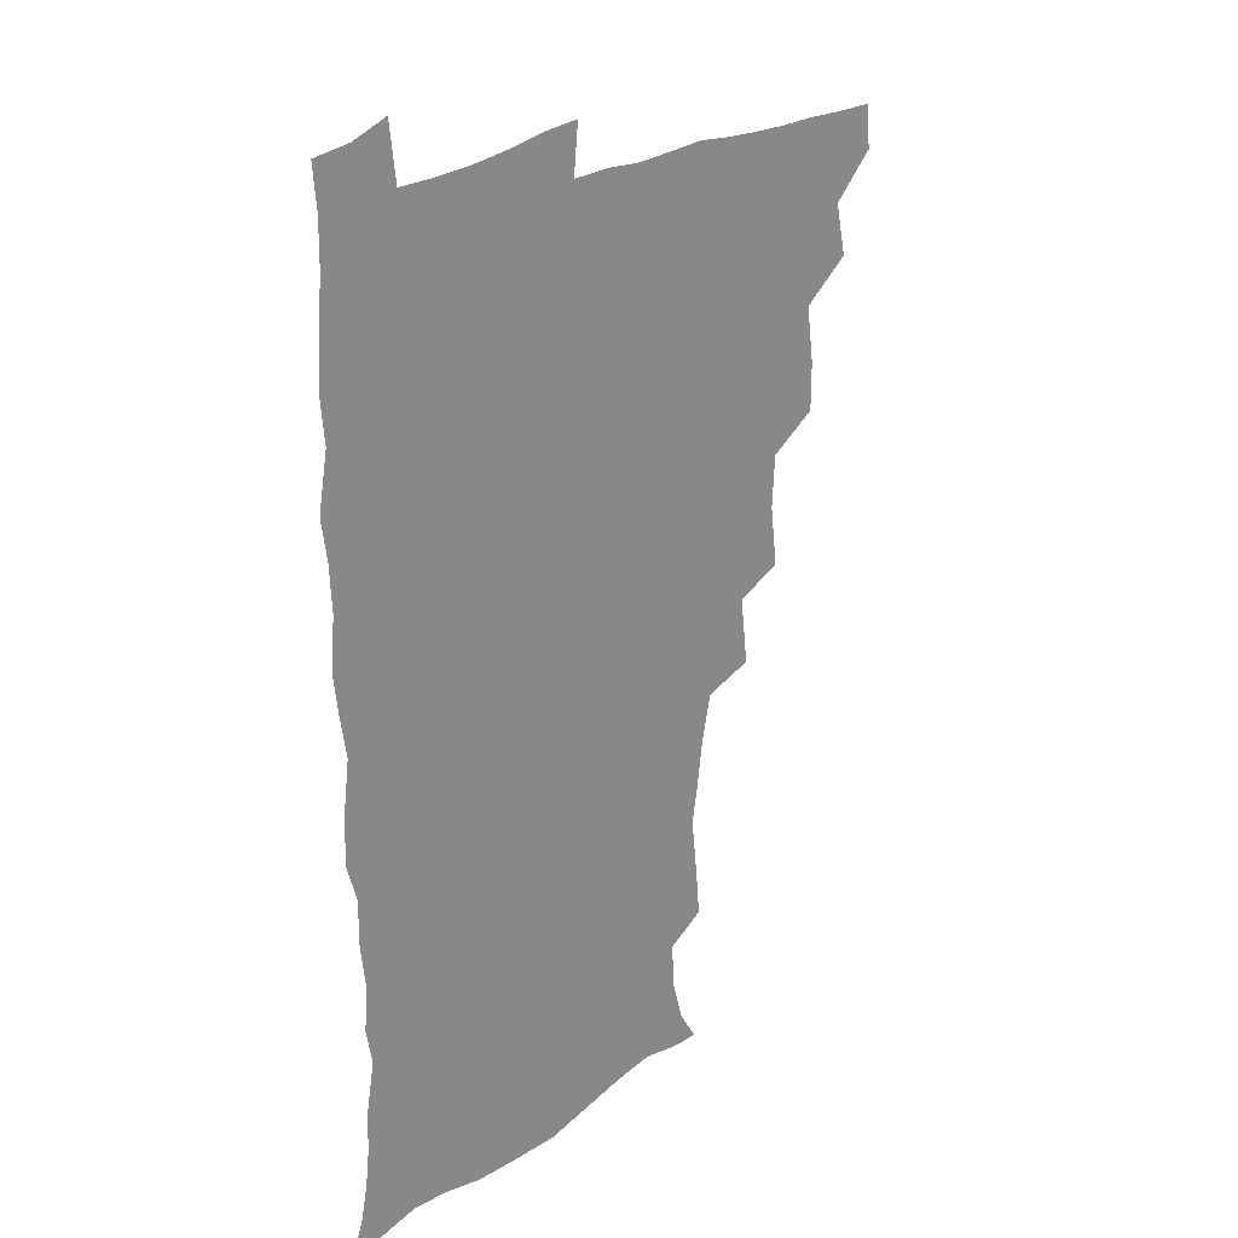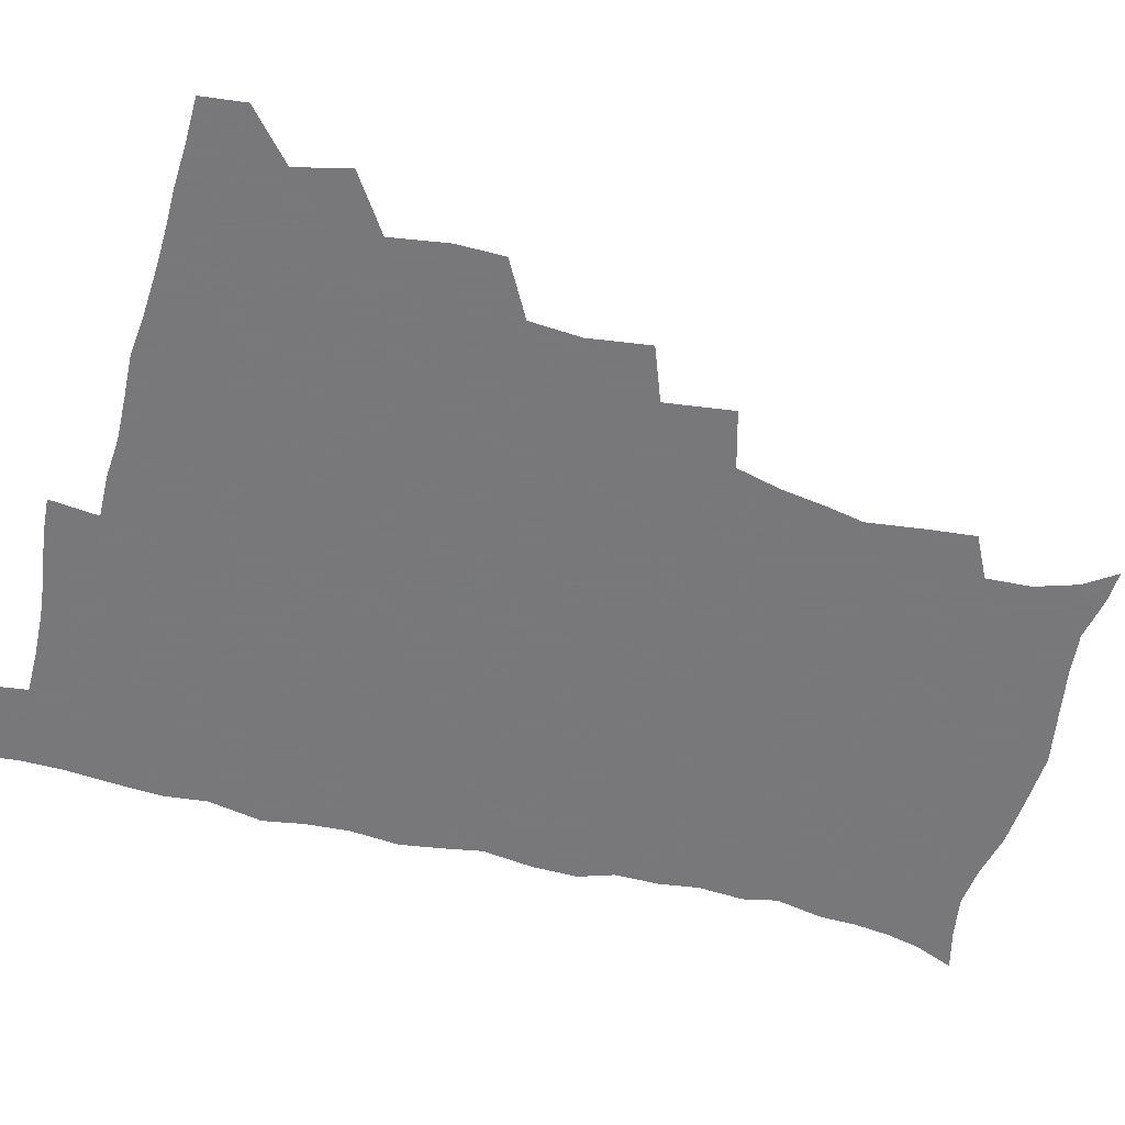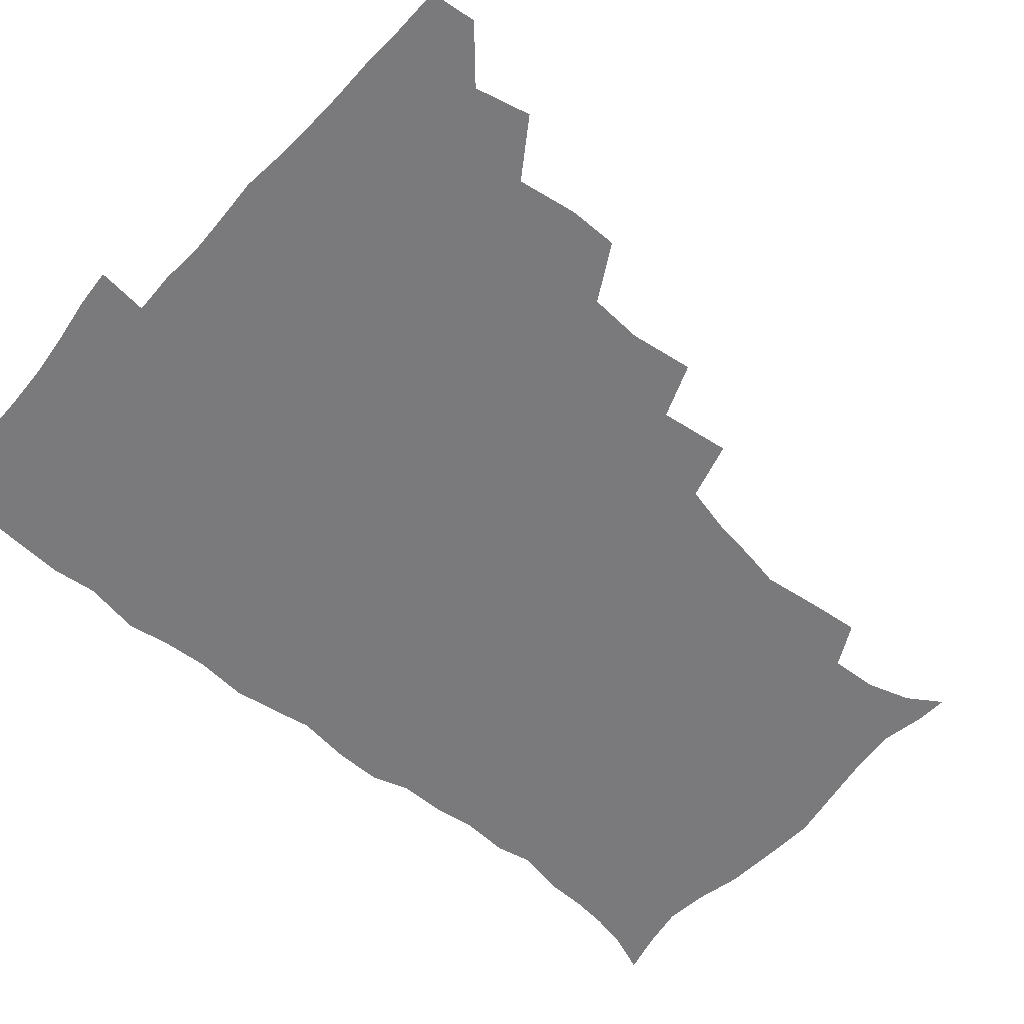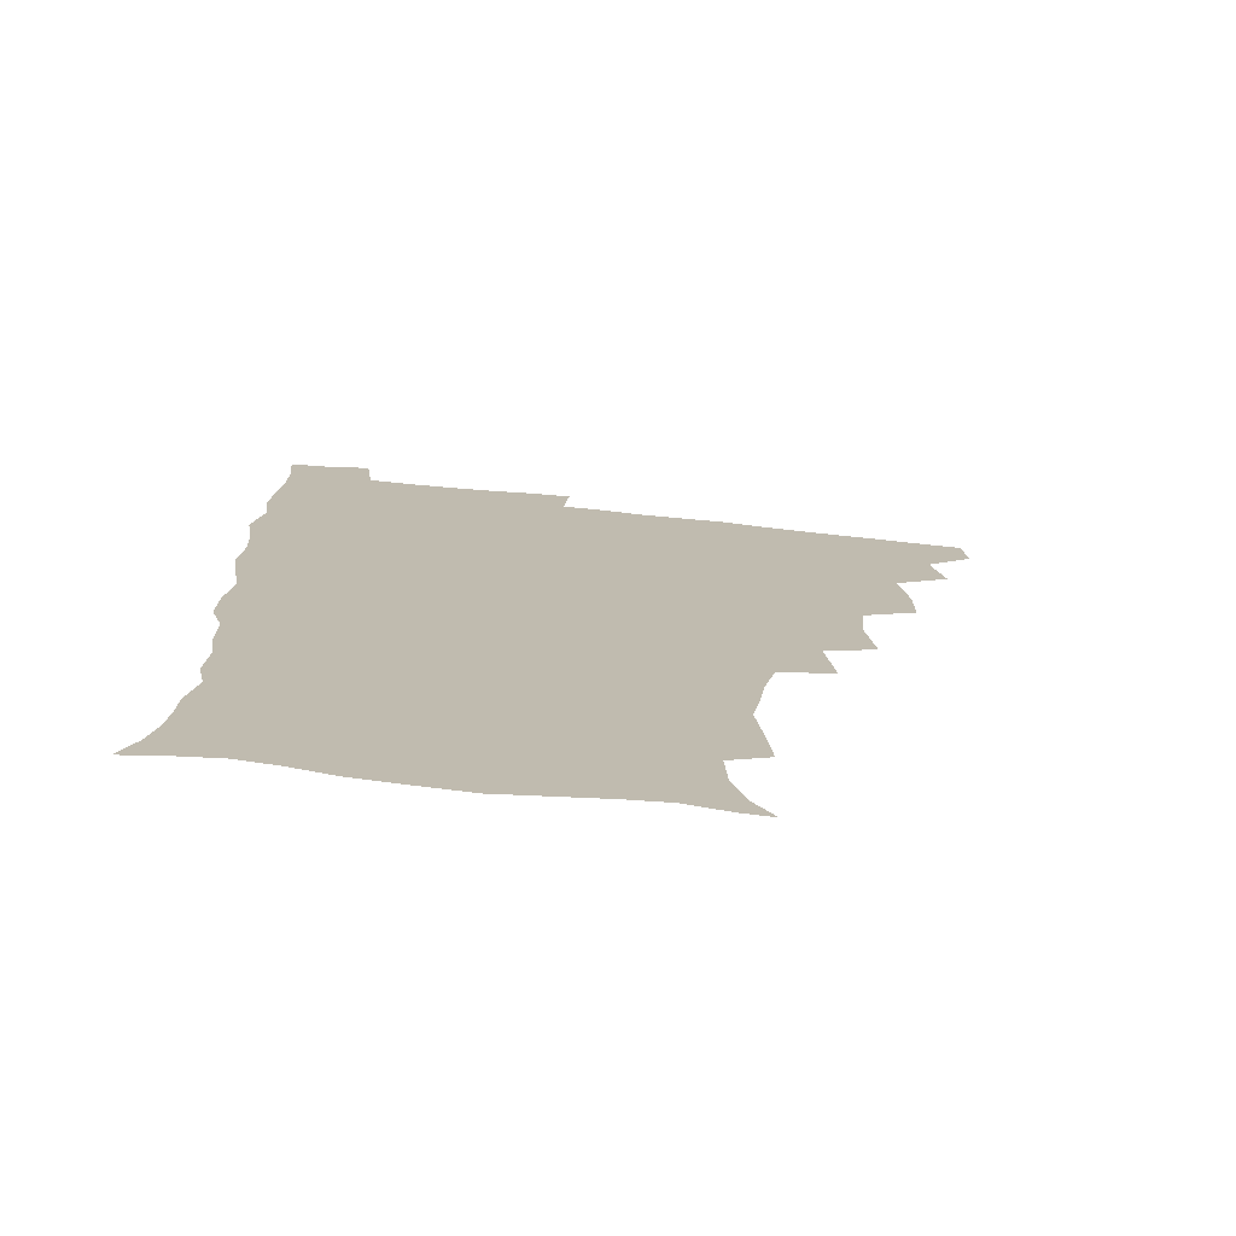
<metadata>
{"format":"obj","ext":"obj","renderer":"f3d","projection":"perspective","resolution":1024,"background":"white","views":[{"elev":23.6,"azim":130.0,"up":"+Y"},{"elev":-57.6,"azim":-104.7,"up":"+Z"},{"elev":-58.2,"azim":-130.8,"up":"+Z"},{"elev":-74.4,"azim":174.2,"up":"+Y"}]}
</metadata>
<code>
v 464.3 493.6 0
v 466.1 509.4 0
v 476.8 459.4 0
v 481.4 478.5 0
v 482.1 494.4 0
v 482.4 509.6 0
v 493.4 408.5 0
v 493.3 425.6 0
v 496.5 446.2 0
v 497.6 463.7 0
v 498.9 479.7 0
v 497.9 495 0
v 497.1 510.4 0
v 511.2 357.2 0
v 514.2 379.2 0
v 512.9 397.7 0
v 514.8 418.2 0
v 514.2 434.4 0
v 515 451 0
v 516.1 466.6 0
v 514.5 480.6 0
v 513.7 495.1 0
v 512.5 510.4 0
v 526.9 325.7 0
v 530 350.1 0
v 530.1 369.5 0
v 530.4 387.8 0
v 530.1 404.8 0
v 528.9 419.5 0
v 528.4 434.7 0
v 529.7 451.6 0
v 530 466.8 0
v 529.2 481.2 0
v 528.3 495.8 0
v 527.2 510.9 0
v 551.5 237.4 0
v 553.2 254.2 0
v 555.8 274.8 0
v 553.3 287.7 0
v 550.8 304 0
v 546.8 320.3 0
v 545.8 339.7 0
v 545.6 357.6 0
v 545 374.4 0
v 545.3 392 0
v 544.4 406.5 0
v 544 421.8 0
v 545 438.3 0
v 544.5 452.5 0
v 544.9 467.2 0
v 543.6 481.8 0
v 542.9 496.4 0
v 541.7 511.9 0
v 553.2 187.6 0
v 560.6 198.9 0
v 565.3 214 0
v 566.2 230 0
v 566.3 247.4 0
v 566.7 264.1 0
v 566.4 280.1 0
v 565.6 297.2 0
v 563 311.6 0
v 561.8 329.1 0
v 560 344.1 0
v 560.3 362.4 0
v 560.2 378.8 0
v 558.7 392.4 0
v 559.6 409.3 0
v 559.8 424.8 0
v 559.4 439.1 0
v 559.8 454 0
v 558.9 467.8 0
v 559 481.8 0
v 557.8 496.5 0
v 556 513.4 0
v 564.1 188.3 0
v 570.7 200.2 0
v 578.8 222.3 0
v 579.6 239 0
v 580 255.5 0
v 578.6 268.3 0
v 578.5 285 0
v 578.3 304 0
v 577.5 318.8 0
v 575.7 333.4 0
v 575.3 349.8 0
v 574.2 364.3 0
v 574.7 381.8 0
v 574.6 396.4 0
v 573.5 409.8 0
v 574.3 426.2 0
v 574.2 440.3 0
v 573.9 454.1 0
v 573.4 467.9 0
v 573.4 481.9 0
v 572.3 496.9 0
v 571.1 512.6 0
v 579.7 191.5 0
v 588.6 210.6 0
v 591.1 225.7 0
v 592.1 242.2 0
v 592.3 259.2 0
v 591.8 274.2 0
v 591.8 289.6 0
v 590.6 303.9 0
v 590.5 323.5 0
v 589.3 335 0
v 589 351.9 0
v 588.5 366.6 0
v 588.2 381.2 0
v 588.5 397.6 0
v 588 411.2 0
v 588.1 425.7 0
v 588.2 440.4 0
v 588 454.1 0
v 588 468.1 0
v 587.7 482.3 0
v 586.9 497.2 0
v 586.3 512.1 0
v 594.7 190.1 0
v 602 210.7 0
v 604.7 229.2 0
v 605.1 245.1 0
v 604.9 259.2 0
v 604.1 272.9 0
v 604.1 291.9 0
v 604.5 308.4 0
v 603.3 322.2 0
v 602.9 337.2 0
v 602.7 353.9 0
v 602.5 368.5 0
v 602.3 382.4 0
v 602.2 397.8 0
v 602.5 412.8 0
v 602.4 426.6 0
v 602.5 440.7 0
v 602.5 454.3 0
v 602.6 468.2 0
v 602.7 482.1 0
v 602.3 496.4 0
v 600.9 513.3 0
v 612 187.3 0
v 616.6 211.8 0
v 617.9 229.4 0
v 617.9 246 0
v 618.2 263.5 0
v 617.9 279.2 0
v 617.4 291 0
v 616.9 310.9 0
v 616.7 323.3 0
v 616.5 339.6 0
v 616.2 353.9 0
v 616.1 368 0
v 616.1 384.1 0
v 616.1 398.7 0
v 616.2 413 0
v 616.4 426.8 0
v 616.3 440.3 0
v 616.6 454.3 0
v 617.4 468.7 0
v 617.3 482 0
v 616.9 496.3 0
v 615.8 512.9 0
v 613.9 530.4 0
v 630.4 184.3 0
v 631.2 210.5 0
v 631.3 232.9 0
v 631.3 247.1 0
v 631.2 264.3 0
v 630.8 277.7 0
v 630.7 294.2 0
v 630.1 309.1 0
v 629.8 324.2 0
v 629.6 340.4 0
v 629.8 353.1 0
v 629.7 368.9 0
v 629.7 383.7 0
v 629.7 398.3 0
v 629.8 412.7 0
v 630.3 428.5 0
v 630.5 441.1 0
v 630.8 454.5 0
v 631.1 468.6 0
v 631.3 482.2 0
v 631.2 496.3 0
v 630.3 512.2 0
v 628 529.4 0
v 648.9 185.5 0
v 646.1 212.4 0
v 645.7 228.7 0
v 644.6 245.6 0
v 643.9 263.8 0
v 643.7 278.4 0
v 643.5 294.9 0
v 643.1 310.2 0
v 643.5 322.8 0
v 642.9 338.9 0
v 643 354.2 0
v 643.3 368.3 0
v 643.3 383.2 0
v 643.4 397.8 0
v 643.3 413.8 0
v 643.9 427.1 0
v 644.3 440.6 0
v 644.7 454.5 0
v 644.9 468.8 0
v 645.2 482.3 0
v 645.5 496.1 0
v 646.2 509.4 0
v 643.4 527.1 0
v 666.8 187 0
v 661.5 210 0
v 658.8 230.2 0
v 658.2 244.3 0
v 656.4 263.3 0
v 657 276.3 0
v 655.9 294.8 0
v 656 309 0
v 656.5 322.6 0
v 656.2 338.2 0
v 656.1 353.4 0
v 657.2 366.4 0
v 657 381.8 0
v 657.8 395.3 0
v 657 412.3 0
v 657.5 426.2 0
v 658.4 439.4 0
v 658.4 454.4 0
v 658.6 468.6 0
v 659.3 482.2 0
v 659.7 496.1 0
v 659.8 510 0
v 658.9 525.5 0
v 682.7 190.8 0
v 676.2 210 0
v 672.7 228 0
v 671.3 244 0
v 670.3 259.5 0
v 669.7 275.6 0
v 668.8 292.2 0
v 668.6 307.4 0
v 669.8 320.6 0
v 669.4 336.6 0
v 670.6 349.9 0
v 670.7 364.8 0
v 670.1 381.2 0
v 671.1 394.6 0
v 670.2 411.5 0
v 671.3 425 0
v 671.8 439.3 0
v 672.8 453.1 0
v 672.7 467.9 0
v 672.9 482.5 0
v 673.8 496.1 0
v 674.2 510.4 0
v 674.5 524.8 0
v 697 192.5 0
v 691.6 207.7 0
v 687.4 224.6 0
v 684.4 241.9 0
v 683 257.6 0
v 682.8 272.4 0
v 682.1 288.4 0
v 683.4 301.6 0
v 682.2 319.3 0
v 683.6 332.6 0
v 683.4 348.3 0
v 684.4 362.2 0
v 683.8 378.4 0
v 685 392.4 0
v 685.2 407.7 0
v 685.5 422.6 0
v 685.5 437.8 0
v 687.1 451.6 0
v 686.2 467.9 0
v 687.2 481.7 0
v 687.8 495.8 0
v 688.9 510.1 0
v 689.5 524.8 0
v 692.1 545.2 0
v 712 190.1 0
v 706.2 204.7 0
v 702.6 219.4 0
v 700.3 234.5 0
v 697.1 251.9 0
v 696.9 266.2 0
v 696.5 282 0
v 696.3 297.6 0
v 697.3 312 0
v 698.5 326.2 0
v 700.1 340.4 0
v 698.8 357.3 0
v 699.4 372.2 0
v 701.3 386.1 0
v 700.8 402.5 0
v 702.2 416.9 0
v 700.4 434.3 0
v 703 447.9 0
v 700.9 465.5 0
v 701.2 480.3 0
v 702.8 494.6 0
v 703.7 509.5 0
v 703.7 524.2 0
v 706.3 540.5 0
v 726.1 186.7 0
v 720.6 200.4 0
v 717.9 212.7 0
v 716.4 225.3 0
v 716.2 238.1 0
v 712.9 255.4 0
v 715.4 267.3 0
v 714.3 283.9 0
v 716.2 297.9 0
v 716.3 314 0
v 720.3 326.6 0
v 720.2 342.7 0
v 717.7 361.3 0
v 720.2 375.6 0
v 722.3 390.4 0
v 720.8 408 0
v 721.8 423.9 0
v 724.2 438.6 0
v 720.6 458 0
v 722.2 473.8 0
v 721.2 490.8 0
v 719.7 508.2 0
v 719.6 523.8 0
v 721.1 538.8 0
f 4 5 1
f 1 5 2
f 5 6 2
f 9 10 3
f 3 10 4
f 10 11 4
f 4 11 5
f 11 12 5
f 5 12 6
f 12 13 6
f 16 17 7
f 7 17 8
f 17 18 8
f 8 18 9
f 18 19 9
f 9 19 10
f 19 20 10
f 10 20 11
f 20 21 11
f 11 21 12
f 21 22 12
f 12 22 13
f 22 23 13
f 25 26 14
f 14 26 15
f 26 27 15
f 15 27 16
f 27 28 16
f 16 28 17
f 28 29 17
f 17 29 18
f 29 30 18
f 18 30 19
f 30 31 19
f 19 31 20
f 31 32 20
f 20 32 21
f 32 33 21
f 21 33 22
f 33 34 22
f 22 34 23
f 34 35 23
f 41 42 24
f 24 42 25
f 42 43 25
f 25 43 26
f 43 44 26
f 26 44 27
f 44 45 27
f 27 45 28
f 45 46 28
f 28 46 29
f 46 47 29
f 29 47 30
f 47 48 30
f 30 48 31
f 48 49 31
f 31 49 32
f 49 50 32
f 32 50 33
f 50 51 33
f 33 51 34
f 51 52 34
f 34 52 35
f 52 53 35
f 57 58 36
f 36 58 37
f 58 59 37
f 37 59 38
f 59 60 38
f 38 60 39
f 60 61 39
f 39 61 40
f 61 62 40
f 40 62 41
f 62 63 41
f 41 63 42
f 63 64 42
f 42 64 43
f 64 65 43
f 43 65 44
f 65 66 44
f 44 66 45
f 66 67 45
f 45 67 46
f 67 68 46
f 46 68 47
f 68 69 47
f 47 69 48
f 69 70 48
f 48 70 49
f 70 71 49
f 49 71 50
f 71 72 50
f 50 72 51
f 72 73 51
f 51 73 52
f 73 74 52
f 52 74 53
f 74 75 53
f 54 76 55
f 76 77 55
f 55 77 56
f 77 78 56
f 56 78 57
f 78 79 57
f 57 79 58
f 79 80 58
f 58 80 59
f 80 81 59
f 59 81 60
f 81 82 60
f 60 82 61
f 82 83 61
f 61 83 62
f 83 84 62
f 62 84 63
f 84 85 63
f 63 85 64
f 85 86 64
f 64 86 65
f 86 87 65
f 65 87 66
f 87 88 66
f 66 88 67
f 88 89 67
f 67 89 68
f 89 90 68
f 68 90 69
f 90 91 69
f 69 91 70
f 91 92 70
f 70 92 71
f 92 93 71
f 71 93 72
f 93 94 72
f 72 94 73
f 94 95 73
f 73 95 74
f 95 96 74
f 74 96 75
f 96 97 75
f 76 98 77
f 98 99 77
f 77 99 78
f 99 100 78
f 78 100 79
f 100 101 79
f 79 101 80
f 101 102 80
f 80 102 81
f 102 103 81
f 81 103 82
f 103 104 82
f 82 104 83
f 104 105 83
f 83 105 84
f 105 106 84
f 84 106 85
f 106 107 85
f 85 107 86
f 107 108 86
f 86 108 87
f 108 109 87
f 87 109 88
f 109 110 88
f 88 110 89
f 110 111 89
f 89 111 90
f 111 112 90
f 90 112 91
f 112 113 91
f 91 113 92
f 113 114 92
f 92 114 93
f 114 115 93
f 93 115 94
f 115 116 94
f 94 116 95
f 116 117 95
f 95 117 96
f 117 118 96
f 96 118 97
f 118 119 97
f 98 120 99
f 120 121 99
f 99 121 100
f 121 122 100
f 100 122 101
f 122 123 101
f 101 123 102
f 123 124 102
f 102 124 103
f 124 125 103
f 103 125 104
f 125 126 104
f 104 126 105
f 126 127 105
f 105 127 106
f 127 128 106
f 106 128 107
f 128 129 107
f 107 129 108
f 129 130 108
f 108 130 109
f 130 131 109
f 109 131 110
f 131 132 110
f 110 132 111
f 132 133 111
f 111 133 112
f 133 134 112
f 112 134 113
f 134 135 113
f 113 135 114
f 135 136 114
f 114 136 115
f 136 137 115
f 115 137 116
f 137 138 116
f 116 138 117
f 138 139 117
f 117 139 118
f 139 140 118
f 118 140 119
f 140 141 119
f 120 142 121
f 142 143 121
f 121 143 122
f 143 144 122
f 122 144 123
f 144 145 123
f 123 145 124
f 145 146 124
f 124 146 125
f 146 147 125
f 125 147 126
f 147 148 126
f 126 148 127
f 148 149 127
f 127 149 128
f 149 150 128
f 128 150 129
f 150 151 129
f 129 151 130
f 151 152 130
f 130 152 131
f 152 153 131
f 131 153 132
f 153 154 132
f 132 154 133
f 154 155 133
f 133 155 134
f 155 156 134
f 134 156 135
f 156 157 135
f 135 157 136
f 157 158 136
f 136 158 137
f 158 159 137
f 137 159 138
f 159 160 138
f 138 160 139
f 160 161 139
f 139 161 140
f 161 162 140
f 140 162 141
f 162 163 141
f 142 165 143
f 165 166 143
f 143 166 144
f 166 167 144
f 144 167 145
f 167 168 145
f 145 168 146
f 168 169 146
f 146 169 147
f 169 170 147
f 147 170 148
f 170 171 148
f 148 171 149
f 171 172 149
f 149 172 150
f 172 173 150
f 150 173 151
f 173 174 151
f 151 174 152
f 174 175 152
f 152 175 153
f 175 176 153
f 153 176 154
f 176 177 154
f 154 177 155
f 177 178 155
f 155 178 156
f 178 179 156
f 156 179 157
f 179 180 157
f 157 180 158
f 180 181 158
f 158 181 159
f 181 182 159
f 159 182 160
f 182 183 160
f 160 183 161
f 183 184 161
f 161 184 162
f 184 185 162
f 162 185 163
f 185 186 163
f 163 186 164
f 186 187 164
f 165 188 166
f 188 189 166
f 166 189 167
f 189 190 167
f 167 190 168
f 190 191 168
f 168 191 169
f 191 192 169
f 169 192 170
f 192 193 170
f 170 193 171
f 193 194 171
f 171 194 172
f 194 195 172
f 172 195 173
f 195 196 173
f 173 196 174
f 196 197 174
f 174 197 175
f 197 198 175
f 175 198 176
f 198 199 176
f 176 199 177
f 199 200 177
f 177 200 178
f 200 201 178
f 178 201 179
f 201 202 179
f 179 202 180
f 202 203 180
f 180 203 181
f 203 204 181
f 181 204 182
f 204 205 182
f 182 205 183
f 205 206 183
f 183 206 184
f 206 207 184
f 184 207 185
f 207 208 185
f 185 208 186
f 208 209 186
f 186 209 187
f 209 210 187
f 188 211 189
f 211 212 189
f 189 212 190
f 212 213 190
f 190 213 191
f 213 214 191
f 191 214 192
f 214 215 192
f 192 215 193
f 215 216 193
f 193 216 194
f 216 217 194
f 194 217 195
f 217 218 195
f 195 218 196
f 218 219 196
f 196 219 197
f 219 220 197
f 197 220 198
f 220 221 198
f 198 221 199
f 221 222 199
f 199 222 200
f 222 223 200
f 200 223 201
f 223 224 201
f 201 224 202
f 224 225 202
f 202 225 203
f 225 226 203
f 203 226 204
f 226 227 204
f 204 227 205
f 227 228 205
f 205 228 206
f 228 229 206
f 206 229 207
f 229 230 207
f 207 230 208
f 230 231 208
f 208 231 209
f 231 232 209
f 209 232 210
f 232 233 210
f 211 234 212
f 234 235 212
f 212 235 213
f 235 236 213
f 213 236 214
f 236 237 214
f 214 237 215
f 237 238 215
f 215 238 216
f 238 239 216
f 216 239 217
f 239 240 217
f 217 240 218
f 240 241 218
f 218 241 219
f 241 242 219
f 219 242 220
f 242 243 220
f 220 243 221
f 243 244 221
f 221 244 222
f 244 245 222
f 222 245 223
f 245 246 223
f 223 246 224
f 246 247 224
f 224 247 225
f 247 248 225
f 225 248 226
f 248 249 226
f 226 249 227
f 249 250 227
f 227 250 228
f 250 251 228
f 228 251 229
f 251 252 229
f 229 252 230
f 252 253 230
f 230 253 231
f 253 254 231
f 231 254 232
f 254 255 232
f 232 255 233
f 255 256 233
f 234 257 235
f 257 258 235
f 235 258 236
f 258 259 236
f 236 259 237
f 259 260 237
f 237 260 238
f 260 261 238
f 238 261 239
f 261 262 239
f 239 262 240
f 262 263 240
f 240 263 241
f 263 264 241
f 241 264 242
f 264 265 242
f 242 265 243
f 265 266 243
f 243 266 244
f 266 267 244
f 244 267 245
f 267 268 245
f 245 268 246
f 268 269 246
f 246 269 247
f 269 270 247
f 247 270 248
f 270 271 248
f 248 271 249
f 271 272 249
f 249 272 250
f 272 273 250
f 250 273 251
f 273 274 251
f 251 274 252
f 274 275 252
f 252 275 253
f 275 276 253
f 253 276 254
f 276 277 254
f 254 277 255
f 277 278 255
f 255 278 256
f 278 279 256
f 257 281 258
f 281 282 258
f 258 282 259
f 282 283 259
f 259 283 260
f 283 284 260
f 260 284 261
f 284 285 261
f 261 285 262
f 285 286 262
f 262 286 263
f 286 287 263
f 263 287 264
f 287 288 264
f 264 288 265
f 288 289 265
f 265 289 266
f 289 290 266
f 266 290 267
f 290 291 267
f 267 291 268
f 291 292 268
f 268 292 269
f 292 293 269
f 269 293 270
f 293 294 270
f 270 294 271
f 294 295 271
f 271 295 272
f 295 296 272
f 272 296 273
f 296 297 273
f 273 297 274
f 297 298 274
f 274 298 275
f 298 299 275
f 275 299 276
f 299 300 276
f 276 300 277
f 300 301 277
f 277 301 278
f 301 302 278
f 278 302 279
f 302 303 279
f 279 303 280
f 303 304 280
f 281 305 282
f 305 306 282
f 282 306 283
f 306 307 283
f 283 307 284
f 307 308 284
f 284 308 285
f 308 309 285
f 285 309 286
f 309 310 286
f 286 310 287
f 310 311 287
f 287 311 288
f 311 312 288
f 288 312 289
f 312 313 289
f 289 313 290
f 313 314 290
f 290 314 291
f 314 315 291
f 291 315 292
f 315 316 292
f 292 316 293
f 316 317 293
f 293 317 294
f 317 318 294
f 294 318 295
f 318 319 295
f 295 319 296
f 319 320 296
f 296 320 297
f 320 321 297
f 297 321 298
f 321 322 298
f 298 322 299
f 322 323 299
f 299 323 300
f 323 324 300
f 300 324 301
f 324 325 301
f 301 325 302
f 325 326 302
f 302 326 303
f 326 327 303
f 303 327 304
f 327 328 304

</code>
